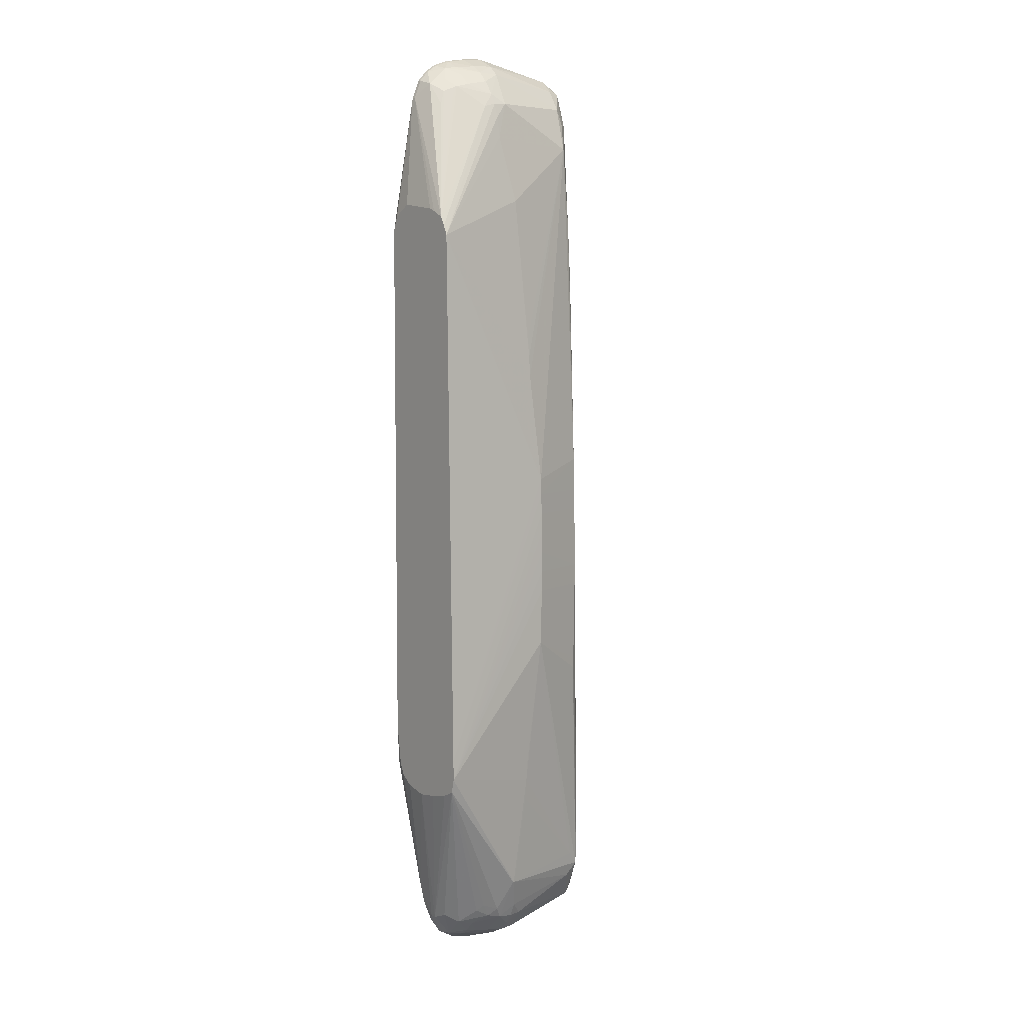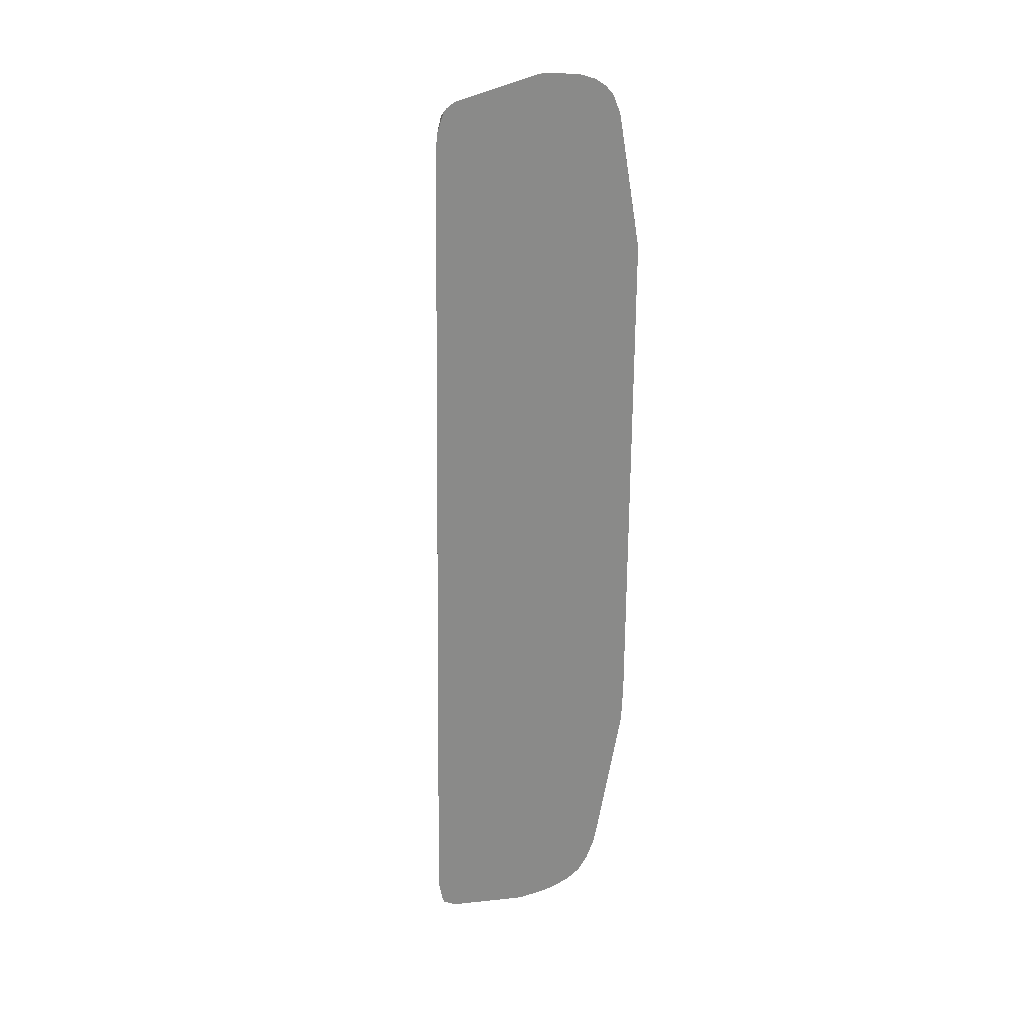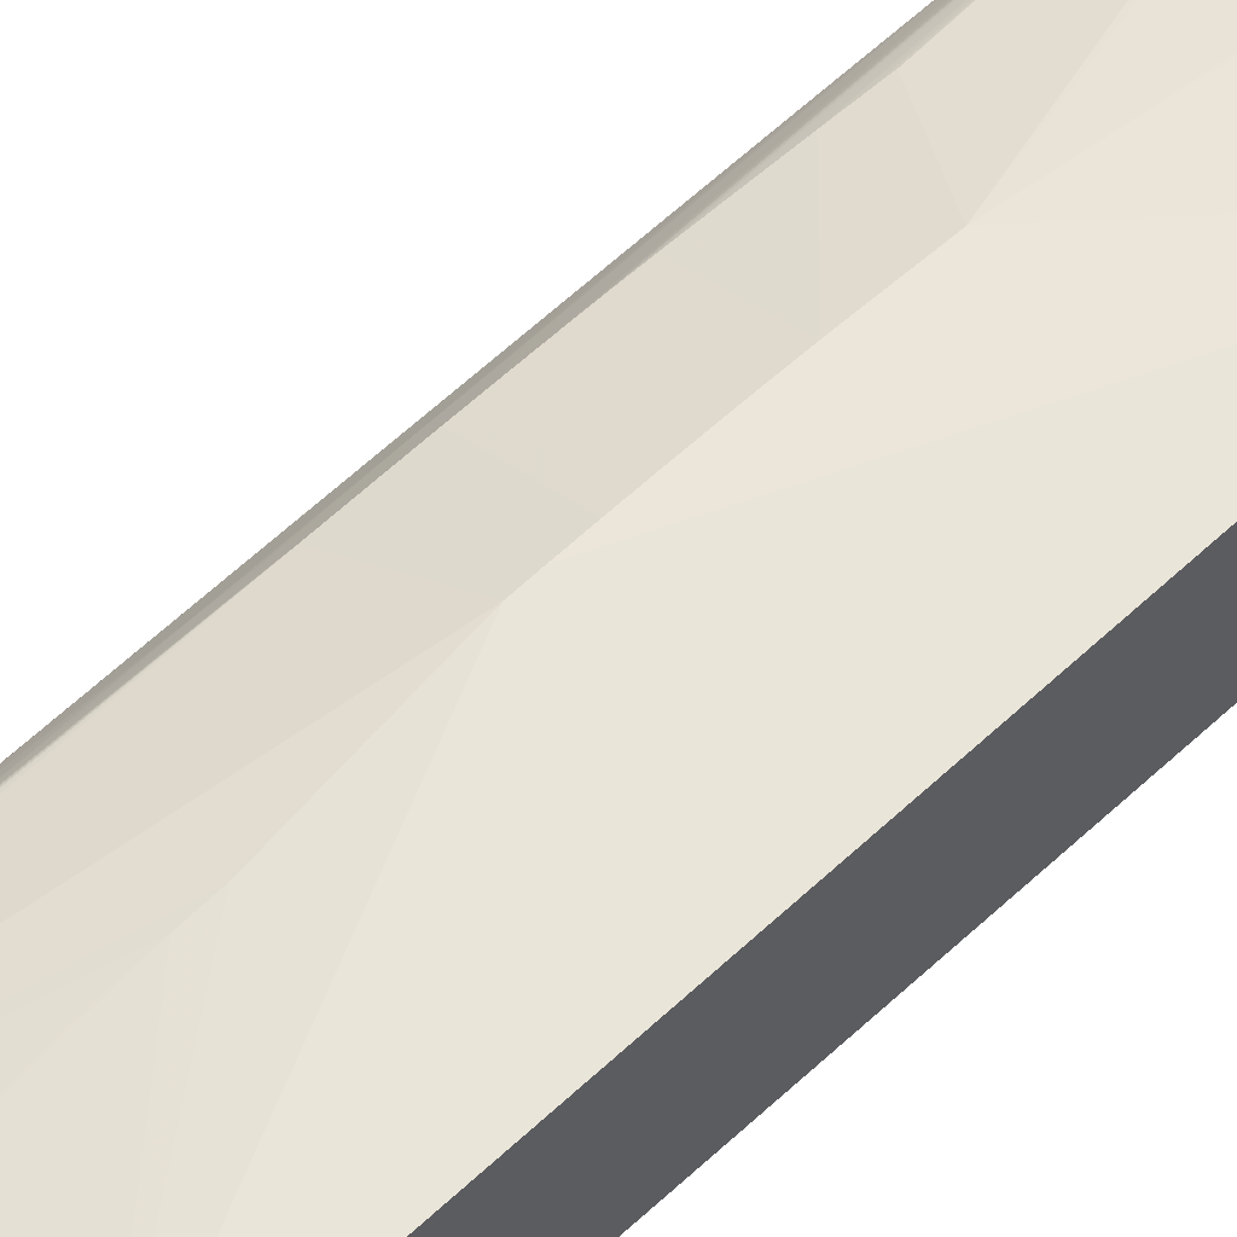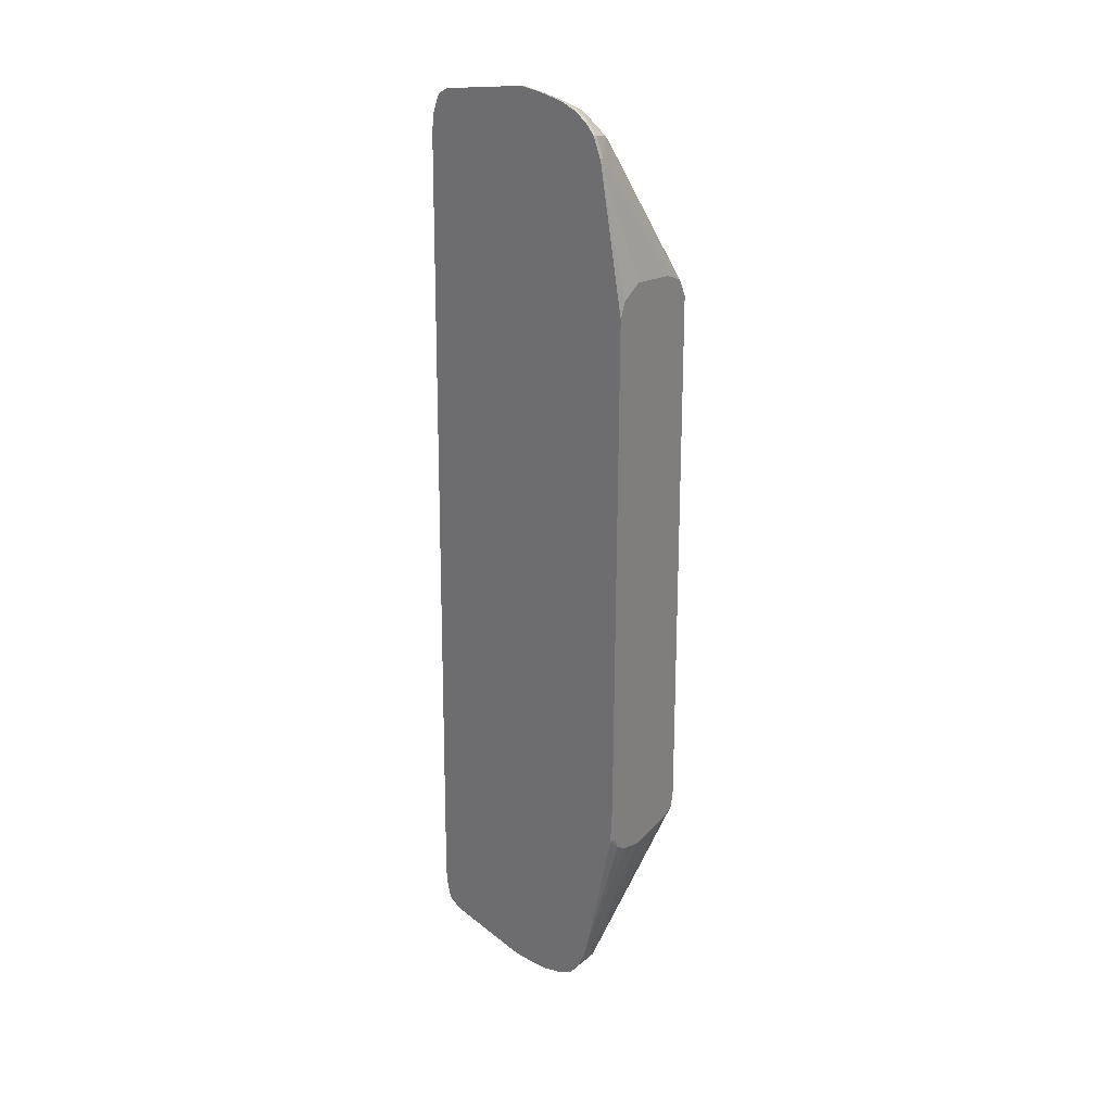
<metadata>
{"format":"obj","ext":"obj","renderer":"f3d","projection":"perspective","resolution":1024,"background":"white","views":[{"elev":6.4,"azim":-37.6,"up":"+Y"},{"elev":27.2,"azim":155.0,"up":"+Y"},{"elev":56.6,"azim":-134.4,"up":"+Z"},{"elev":29.1,"azim":-140.3,"up":"+Y"}]}
</metadata>
<code>
v 0.01176 -0.01143 0.03595
v 0.01176 -0.01132 0.03679
v 0.01176 -0.0112 0.03507
v 0.01292 -0.01612 0.03417
v 0.0132 -0.01742 0.03458
v 0.0132 -0.01742 0.03483
v 0.01176 -0.01113 0.03762
v 0.01176 -0.01084 0.03458
v 0.01312 -0.01696 0.03417
v 0.01183 -0.01035 0.03417
v 0.01344 -0.01772 0.03417
v 0.01388 -0.01836 0.03431
v 0.01395 -0.01827 0.03487
v 0.01363 -0.01775 0.03512
v 0.01332 -0.01719 0.03538
v 0.01176 -0.01087 0.03815
v 0.01176 -0.01037 0.03439
v 0.01176 -0.01036 0.03438
v 0.01179 -0.009505 0.03417
v 0.01388 -0.01835 0.03417
v 0.01447 -0.01869 0.03417
v 0.01447 -0.01868 0.03431
v 0.01447 -0.01838 0.03503
v 0.01447 -0.0181 0.03544
v 0.01387 -0.01753 0.03568
v 0.01176 -0.01033 0.03828
v 0.01441 -0.01699 0.03626
v 0.01464 -0.01675 0.03648
v 0.01527 -0.01699 0.0366
v 0.0157 -0.01573 0.03721
v 0.01176 -0.008745 0.03417
v 0.01527 -0.01891 0.03417
v 0.0153 -0.0189 0.03424
v 0.01523 -0.01845 0.03521
v 0.01491 -0.01818 0.03554
v 0.01447 -0.01769 0.03583
v 0.01498 -0.0173 0.03634
v 0.01573 -0.01573 0.03721
v 0.01613 -0.01116 0.03758
v 0.01613 -0.01033 0.03765
v 0.01655 -0.005136 0.03804
v 0.01658 -0.002891 0.03806
v 0.01658 -0.002063 0.03806
v 0.01658 -0.001236 0.03806
v 0.01657 -0.0004118 0.03806
v 0.01657 0.0004121 0.03805
v 0.01656 0.00124 0.03804
v 0.01176 -0.009505 0.03827
v 0.01553 -0.01744 0.03644
v 0.01613 -0.01695 0.03671
v 0.01176 0.01224 0.03417
v 0.01537 -0.01893 0.03417
v 0.01613 -0.01864 0.03514
v 0.01588 -0.01896 0.03417
v 0.01613 -0.01892 0.03436
v 0.01613 -0.01831 0.03573
v 0.01546 -0.01825 0.03563
v 0.01987 -0.01582 0.0364
v 0.01943 -0.01529 0.03654
v 0.01583 -0.01529 0.03723
v 0.01613 -0.01198 0.0375
v 0.01943 -0.01635 0.03632
v 0.01902 -0.006629 0.0372
v 0.01903 -0.006198 0.03721
v 0.01904 -0.00537 0.03722
v 0.01906 -0.003719 0.03723
v 0.01907 -0.002891 0.03723
v 0.01907 -0.002063 0.03724
v 0.01906 -0.001236 0.03723
v 0.01906 -0.0004118 0.03723
v 0.01905 0.0004121 0.03722
v 0.01904 0.00124 0.03722
v 0.01902 0.002563 0.0372
v 0.01654 0.001882 0.03803
v 0.01176 -0.00873 0.03826
v 0.01613 -0.01791 0.03614
v 0.01613 -0.01749 0.03646
v 0.01659 -0.01746 0.03643
v 0.01176 0.01232 0.0342
v 0.01272 0.01764 0.03417
v 0.01695 -0.01892 0.03435
v 0.01673 -0.0183 0.0357
v 0.01613 -0.01897 0.03417
v 0.01995 -0.01745 0.03564
v 0.02005 -0.01695 0.03579
v 0.02069 -0.0174 0.03475
v 0.02006 -0.01611 0.03602
v 0.02051 -0.01612 0.03523
v 0.02014 -0.01529 0.03596
v 0.01988 -0.01529 0.03641
v 0.01988 -0.01446 0.03642
v 0.01988 -0.01364 0.03642
v 0.01988 -0.01281 0.03642
v 0.01987 -0.01116 0.03641
v 0.01942 -0.0004118 0.03679
v 0.01986 -0.009505 0.0364
v 0.01944 -0.002063 0.03679
v 0.01943 -0.001236 0.03679
v 0.0194 0.0004121 0.03679
v 0.01928 0.002861 0.03687
v 0.01934 0.003719 0.03677
v 0.0193 0.007026 0.03669
v 0.01927 0.009505 0.03662
v 0.01926 0.01033 0.0366
v 0.01924 0.01116 0.03657
v 0.01922 0.01198 0.03654
v 0.0192 0.01281 0.03651
v 0.01905 0.01584 0.03639
v 0.01613 0.006198 0.03781
v 0.01176 0.01198 0.03792
v 0.01176 0.01156 0.03793
v 0.01176 0.01116 0.03793
v 0.01176 0.01072 0.03794
v 0.01176 0.0096 0.03796
v 0.01176 0.004547 0.03804
v 0.01176 -0.00469 0.03819
v 0.01176 0.01283 0.03438
v 0.01275 0.01777 0.03431
v 0.01275 0.01777 0.03417
v 0.01176 0.01286 0.03441
v 0.01176 0.01331 0.03514
v 0.01657 -0.01897 0.03417
v 0.01695 -0.01896 0.03417
v 0.02026 -0.01822 0.03417
v 0.01699 -0.01851 0.03518
v 0.02026 -0.01799 0.03452
v 0.02077 -0.01789 0.03417
v 0.02079 -0.01771 0.03427
v 0.02084 -0.01772 0.03417
v 0.021 -0.01694 0.03417
v 0.02093 -0.01695 0.03431
v 0.02071 -0.01695 0.03479
v 0.02072 -0.01612 0.03482
v 0.02052 -0.01529 0.03523
v 0.02014 -0.01446 0.03596
v 0.02013 -0.01364 0.03596
v 0.01984 -0.007026 0.03637
v 0.01984 -0.006198 0.03636
v 0.01982 -0.004543 0.03633
v 0.01982 -0.003719 0.03632
v 0.01985 -0.008677 0.03639
v 0.01984 -0.007479 0.03637
v 0.0198 -0.002063 0.03629
v 0.0198 -0.001236 0.03628
v 0.01979 -0.0004118 0.03627
v 0.01977 0.00124 0.03624
v 0.01976 0.002891 0.03621
v 0.01975 0.003719 0.03619
v 0.01938 0.00124 0.03679
v 0.01973 0.005371 0.03616
v 0.01972 0.007026 0.03613
v 0.01969 0.009505 0.03609
v 0.01968 0.01033 0.03607
v 0.01966 0.01116 0.03605
v 0.01964 0.01198 0.03603
v 0.01961 0.01281 0.03601
v 0.01983 0.01612 0.03552
v 0.0198 0.01695 0.03548
v 0.01938 0.01695 0.03585
v 0.01925 0.01759 0.03569
v 0.01583 0.01754 0.03646
v 0.0153 0.01612 0.0368
v 0.01579 0.0135 0.03724
v 0.01588 0.01281 0.03728
v 0.01613 0.007854 0.03767
v 0.01613 0.007026 0.03775
v 0.0153 0.01695 0.03664
v 0.0153 0.01752 0.03645
v 0.01485 0.0174 0.03639
v 0.01176 0.01236 0.03776
v 0.01312 0.01834 0.03488
v 0.01304 0.01848 0.03431
v 0.01176 0.01308 0.03679
v 0.01176 0.01297 0.03706
v 0.01176 0.01271 0.03757
v 0.01299 0.01836 0.03417
v 0.02102 -0.01611 0.03417
v 0.02095 -0.01612 0.03431
v 0.02072 -0.01529 0.03482
v 0.02052 -0.01446 0.03522
v 0.02011 -0.01198 0.03596
v 0.0201 -0.01116 0.03596
v 0.02009 -0.01033 0.03596
v 0.02007 -0.008677 0.03596
v 0.02005 -0.007026 0.03596
v 0.02003 -0.00537 0.03593
v 0.02001 -0.002891 0.03589
v 0.01999 -0.0004118 0.03585
v 0.01997 0.002064 0.03581
v 0.01994 0.006198 0.03573
v 0.01992 0.008677 0.03569
v 0.01991 0.009505 0.03567
v 0.0199 0.01033 0.03566
v 0.01989 0.01116 0.03564
v 0.01987 0.01281 0.0356
v 0.01986 0.01364 0.03558
v 0.01985 0.01447 0.03556
v 0.01984 0.01547 0.03554
v 0.02004 0.01612 0.0351
v 0.02002 0.01695 0.03507
v 0.01999 0.01777 0.03498
v 0.01993 0.01832 0.03485
v 0.01943 0.01842 0.03499
v 0.01613 0.01886 0.03547
v 0.0153 0.01794 0.03624
v 0.01399 0.01822 0.03558
v 0.01318 0.01745 0.03559
v 0.01344 0.018 0.03543
v 0.01371 0.01856 0.0351
v 0.01399 0.01904 0.03476
v 0.01341 0.0189 0.03431
v 0.01308 0.01855 0.03417
v 0.01304 0.01848 0.03417
v 0.01339 0.0189 0.03417
v 0.01369 0.01775 0.0357
v 0.02068 -0.01116 0.03474
v 0.0207 -0.01364 0.03479
v 0.02071 -0.01446 0.0348
v 0.02047 0.01635 0.03417
v 0.0205 -0.01198 0.03517
v 0.02051 -0.01364 0.0352
v 0.02049 -0.01116 0.03516
v 0.02042 -0.006198 0.03514
v 0.02017 0.008677 0.03514
v 0.02016 0.009505 0.03514
v 0.02013 0.01116 0.03514
v 0.02011 0.01198 0.03514
v 0.02041 0.01612 0.03431
v 0.02006 0.01447 0.03514
v 0.02001 0.01523 0.03521
v 0.02039 0.01695 0.03431
v 0.02034 0.01777 0.03431
v 0.02037 0.01794 0.03417
v 0.02012 0.0186 0.03417
v 0.02008 0.01865 0.03417
v 0.02001 0.01875 0.03417
v 0.01968 0.01894 0.03417
v 0.01613 0.01924 0.03506
v 0.0153 0.01891 0.03542
v 0.0153 0.0185 0.03583
v 0.01447 0.01834 0.03568
v 0.01447 0.01875 0.03527
v 0.01447 0.01911 0.03486
v 0.01447 0.01939 0.03431
v 0.01382 0.01916 0.03431
v 0.0138 0.01918 0.03417
v 0.02052 -0.01028 0.03506
v 0.02046 0.01695 0.03417
v 0.02045 0.01716 0.03417
v 0.02041 0.01777 0.03417
v 0.01628 0.01963 0.03417
v 0.01613 0.0196 0.03431
v 0.0153 0.01919 0.03501
v 0.0153 0.01953 0.03431
v 0.01447 0.01943 0.03417
v 0.01393 0.01924 0.03417
v 0.01613 0.01964 0.03417
v 0.0153 0.01957 0.03417
f 137 181 182
f 137 182 183
f 137 183 138
f 138 183 184
f 139 185 186
f 138 185 139
f 139 186 140
f 140 186 143
f 141 181 142
f 143 186 187
f 143 187 188
f 138 184 185
f 137 142 181
f 134 136 135
f 136 180 181
f 134 180 136
f 134 179 180
f 133 179 134
f 131 133 132
f 130 133 131
f 130 178 133
f 130 177 178
f 127 129 128
f 124 127 126
f 143 188 144
f 119 172 176
f 118 175 171
f 136 181 141
f 133 178 179
f 152 195 196
f 144 189 145
f 160 203 204
f 160 202 203
f 118 174 175
f 159 202 160
f 158 202 159
f 158 201 202
f 158 200 201
f 157 200 158
f 157 199 200
f 157 198 199
f 155 157 156
f 154 157 155
f 154 198 157
f 153 198 154
f 153 197 198
f 152 197 153
f 152 196 197
f 152 194 195
f 152 193 194
f 151 193 152
f 151 192 193
f 150 192 151
f 150 191 192
f 148 191 150
f 147 191 148
f 146 191 147
f 145 191 146
f 145 190 191
f 145 189 190
f 144 188 189
f 118 173 174
f 101 151 152
f 118 172 119
f 99 149 100
f 99 101 149
f 99 148 101
f 99 147 148
f 99 146 147
f 99 145 146
f 99 144 145
f 99 143 144
f 99 140 143
f 98 142 137
f 98 141 142
f 96 136 141
f 96 98 97
f 100 149 101
f 96 141 98
f 95 139 140
f 95 138 139
f 95 137 138
f 95 98 137
f 94 136 96
f 94 135 136
f 93 135 94
f 92 135 93
f 91 135 92
f 89 91 90
f 89 135 91
f 160 204 161
f 89 134 135
f 95 140 99
f 101 148 150
f 101 150 151
f 101 152 102
f 118 171 172
f 110 166 163
f 110 169 170
f 110 168 169
f 110 167 168
f 110 162 167
f 110 163 162
f 109 166 110
f 108 166 109
f 108 165 166
f 108 164 165
f 108 163 164
f 108 162 163
f 108 161 162
f 108 160 161
f 108 159 160
f 108 158 159
f 107 158 108
f 107 157 158
f 106 157 107
f 106 156 157
f 105 156 106
f 105 155 156
f 104 155 105
f 104 154 155
f 104 153 154
f 103 153 104
f 102 153 103
f 102 152 153
f 118 121 173
f 161 205 168
f 202 233 234
f 161 167 162
f 217 247 222
f 217 223 247
f 216 224 223
f 216 219 224
f 216 223 217
f 211 246 214
f 211 245 246
f 210 245 211
f 210 244 245
f 210 243 244
f 210 239 243
f 210 242 239
f 206 208 215
f 217 222 220
f 206 209 208
f 206 242 210
f 206 241 242
f 205 241 206
f 205 240 241
f 204 240 205
f 204 239 240
f 204 238 239
f 203 238 204
f 203 237 238
f 202 237 203
f 202 236 237
f 202 235 236
f 202 234 235
f 206 210 209
f 202 232 233
f 217 220 218
f 219 228 225
f 88 134 89
f 254 258 255
f 252 254 253
f 252 258 254
f 252 257 258
f 251 257 252
f 245 256 246
f 245 255 256
f 244 255 245
f 244 254 255
f 244 253 254
f 243 253 244
f 239 253 243
f 219 248 228
f 239 241 240
f 238 253 239
f 238 252 253
f 237 252 238
f 237 251 252
f 232 249 250
f 232 250 233
f 231 249 232
f 231 248 249
f 228 248 231
f 226 228 227
f 225 228 226
f 222 247 223
f 219 225 224
f 239 242 241
f 201 232 202
f 200 232 201
f 200 231 232
f 179 221 180
f 179 220 221
f 179 218 220
f 177 219 216
f 177 179 178
f 177 218 179
f 177 217 218
f 177 216 217
f 175 208 207
f 175 215 208
f 175 206 215
f 172 214 212
f 172 211 214
f 180 221 184
f 172 213 176
f 171 175 207
f 171 211 172
f 171 210 211
f 171 209 210
f 171 208 209
f 171 207 208
f 169 175 170
f 169 206 175
f 169 205 206
f 168 205 169
f 163 165 164
f 163 166 165
f 161 204 205
f 172 212 213
f 180 184 183
f 180 183 182
f 180 182 181
f 199 231 200
f 199 228 231
f 199 229 228
f 199 230 229
f 197 199 198
f 197 230 199
f 196 230 197
f 195 230 196
f 194 230 195
f 194 229 230
f 193 229 194
f 193 228 229
f 193 227 228
f 193 226 227
f 192 226 193
f 191 223 224
f 191 226 192
f 191 225 226
f 191 224 225
f 190 223 191
f 189 223 190
f 188 223 189
f 188 222 223
f 188 220 222
f 187 220 188
f 187 221 220
f 186 221 187
f 185 221 186
f 184 221 185
f 161 168 167
f 88 133 134
f 30 49 50
f 87 132 88
f 13 25 14
f 13 24 25
f 13 23 24
f 13 22 23
f 12 22 13
f 12 21 22
f 12 20 21
f 11 20 12
f 10 18 19
f 10 17 18
f 8 17 10
f 6 16 7
f 6 15 16
f 14 25 15
f 6 14 15
f 6 12 13
f 5 9 11
f 5 12 6
f 5 11 12
f 4 11 9
f 4 20 11
f 4 21 20
f 4 32 21
f 4 52 32
f 4 54 52
f 4 83 54
f 4 122 83
f 4 123 122
f 6 13 14
f 4 124 123
f 15 25 16
f 16 27 28
f 29 37 49
f 28 37 29
f 27 37 28
f 26 47 48
f 26 46 47
f 26 45 46
f 26 44 45
f 26 43 44
f 26 42 43
f 26 41 42
f 26 40 41
f 26 39 40
f 26 38 39
f 16 25 27
f 26 30 38
f 25 36 37
f 24 35 36
f 24 36 25
f 23 33 34
f 23 35 24
f 23 34 35
f 22 33 23
f 22 32 33
f 21 32 22
f 18 31 19
f 16 30 26
f 16 29 30
f 16 28 29
f 25 37 27
f 29 49 30
f 4 127 124
f 4 130 129
f 1 4 5
f 1 3 4
f 1 8 3
f 1 17 8
f 1 18 17
f 1 31 18
f 1 51 31
f 1 79 51
f 1 117 79
f 1 120 117
f 1 121 120
f 1 173 121
f 1 174 173
f 1 5 6
f 1 175 174
f 1 110 170
f 1 111 110
f 1 112 111
f 1 113 112
f 1 114 113
f 1 115 114
f 1 116 115
f 1 75 116
f 1 48 75
f 1 26 48
f 1 16 26
f 1 7 16
f 1 2 7
f 1 170 175
f 4 129 127
f 1 6 2
f 3 8 4
f 4 177 130
f 4 219 177
f 4 248 219
f 4 249 248
f 4 250 249
f 4 233 250
f 4 234 233
f 4 235 234
f 4 236 235
f 4 237 236
f 4 251 237
f 4 257 251
f 4 258 257
f 2 6 7
f 4 255 258
f 4 246 256
f 4 214 246
f 4 212 214
f 4 213 212
f 4 176 213
f 4 119 176
f 4 80 119
f 4 51 80
f 4 31 51
f 4 19 31
f 4 10 19
f 88 132 133
f 4 9 5
f 4 256 255
f 30 50 38
f 4 8 10
f 33 53 34
f 74 108 109
f 73 108 74
f 73 107 108
f 73 106 107
f 73 105 106
f 73 104 105
f 73 103 104
f 73 102 103
f 73 101 102
f 73 100 101
f 72 100 73
f 72 99 100
f 71 99 72
f 74 109 110
f 71 95 99
f 70 97 98
f 70 96 97
f 70 94 96
f 70 95 71
f 69 94 70
f 69 93 94
f 68 93 69
f 68 92 93
f 68 91 92
f 67 91 68
f 67 90 91
f 66 90 67
f 65 90 66
f 70 98 95
f 74 110 111
f 74 111 112
f 74 112 113
f 32 52 33
f 86 132 87
f 86 131 132
f 86 130 131
f 86 129 130
f 86 128 129
f 86 127 128
f 84 86 85
f 84 127 86
f 84 126 127
f 84 124 126
f 82 124 84
f 82 125 124
f 81 125 82
f 81 124 125
f 81 123 124
f 81 122 123
f 81 83 122
f 80 120 121
f 80 117 120
f 80 118 119
f 79 117 80
f 78 82 84
f 76 82 78
f 76 78 77
f 74 116 75
f 74 115 116
f 74 114 115
f 74 113 114
f 64 90 65
f 63 90 64
f 80 121 118
f 59 61 60
f 43 68 44
f 42 68 43
f 42 67 68
f 42 66 67
f 42 65 66
f 42 64 65
f 41 58 63
f 41 59 58
f 41 64 42
f 41 63 64
f 39 41 40
f 39 59 41
f 39 61 59
f 44 68 69
f 38 62 58
f 38 61 39
f 38 60 61
f 38 59 60
f 38 58 59
f 35 49 36
f 35 57 49
f 34 53 56
f 34 57 35
f 34 56 57
f 33 55 53
f 33 54 55
f 33 52 54
f 62 78 84
f 38 50 62
f 44 69 45
f 36 49 37
f 45 70 46
f 58 90 63
f 45 69 70
f 58 89 90
f 58 88 89
f 58 87 88
f 58 86 87
f 58 84 85
f 58 62 84
f 56 76 57
f 56 82 76
f 55 83 81
f 54 83 55
f 53 82 56
f 53 81 82
f 58 85 86
f 51 79 80
f 53 55 81
f 46 70 71
f 46 72 47
f 47 72 73
f 46 71 72
f 47 74 48
f 48 74 75
f 47 73 74
f 49 76 77
f 49 77 50
f 50 77 78
f 50 78 62
f 49 57 76

</code>
